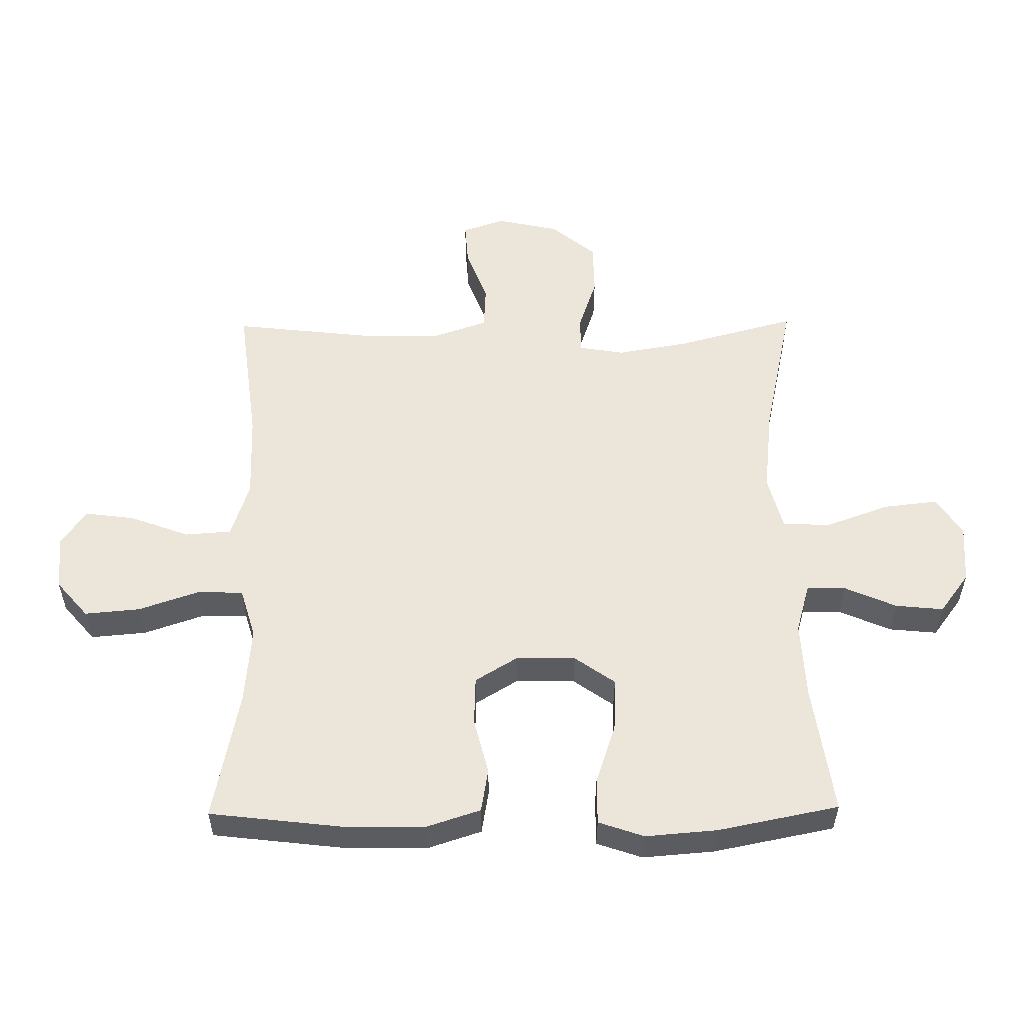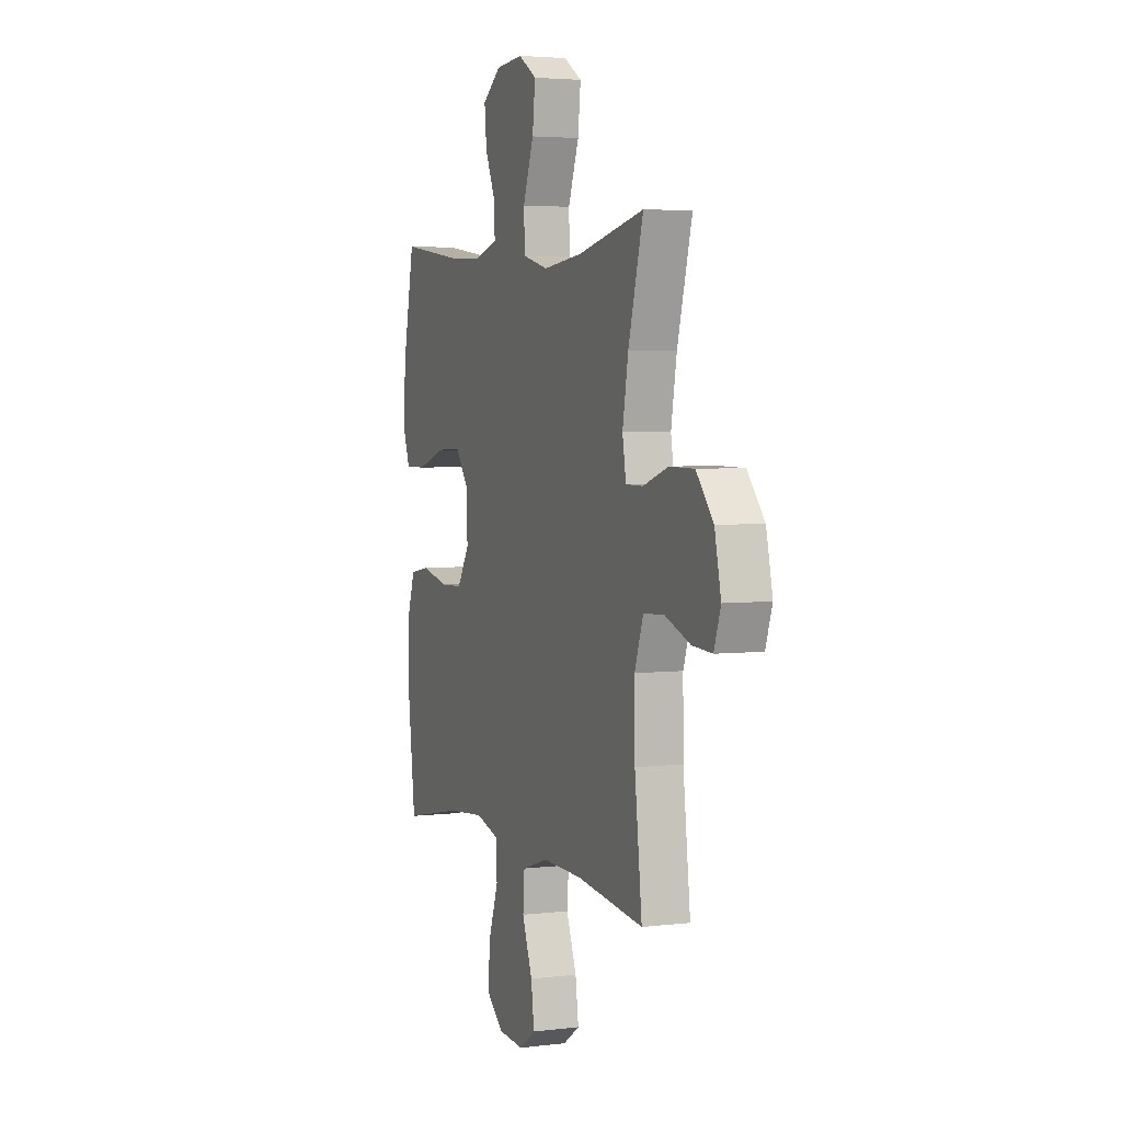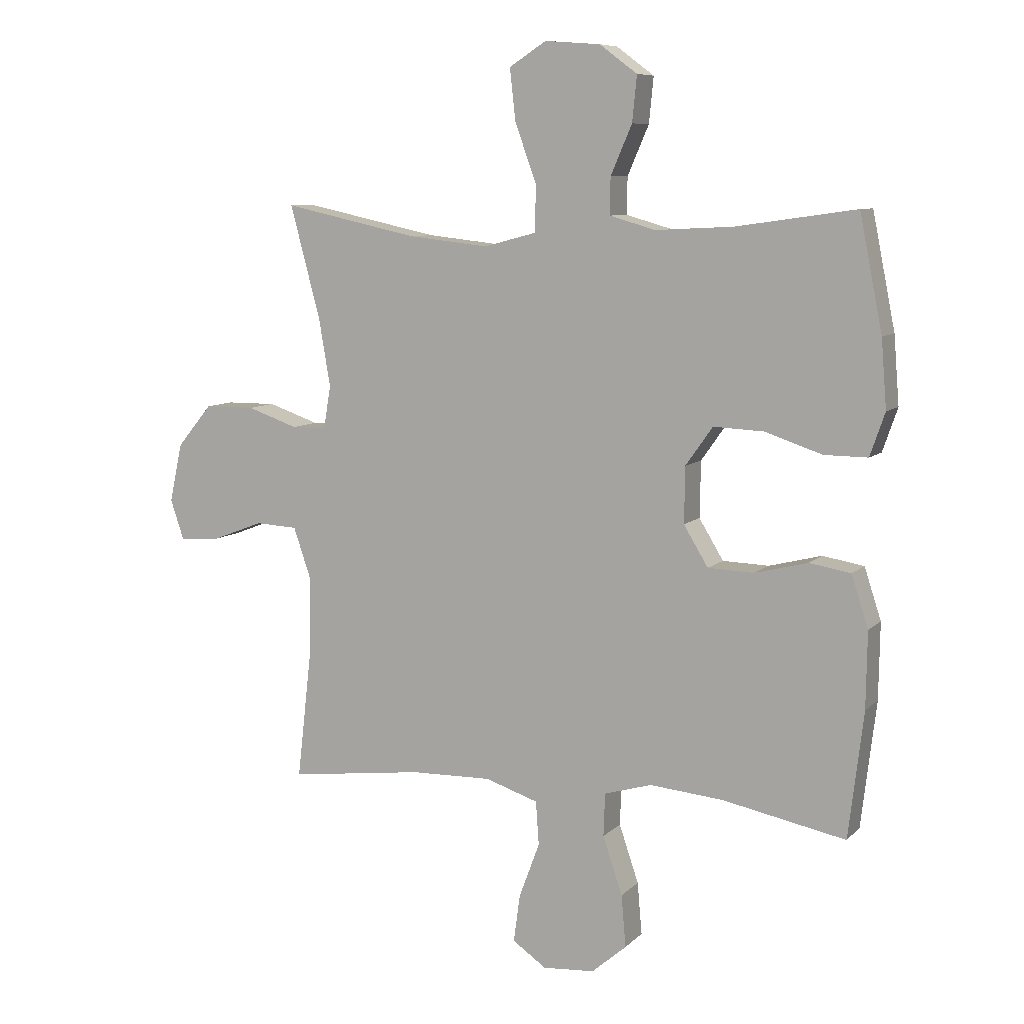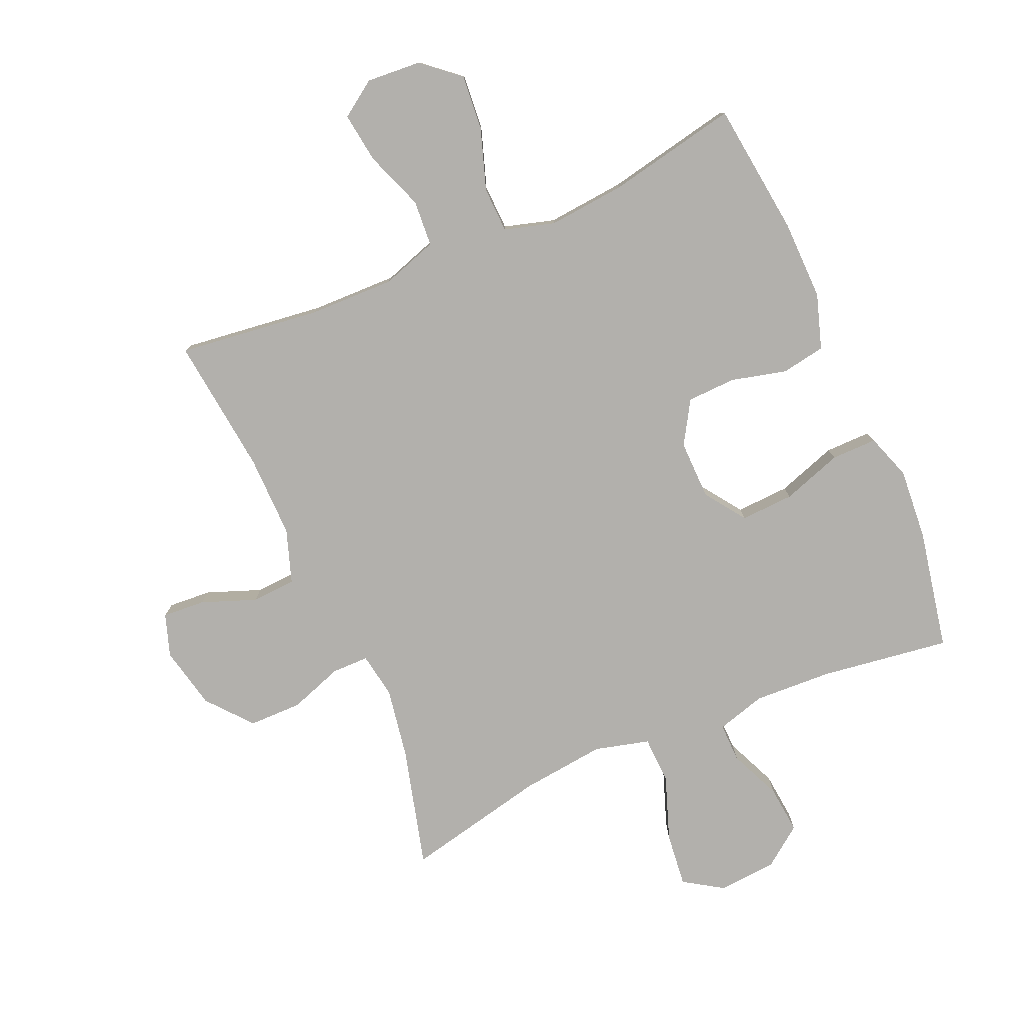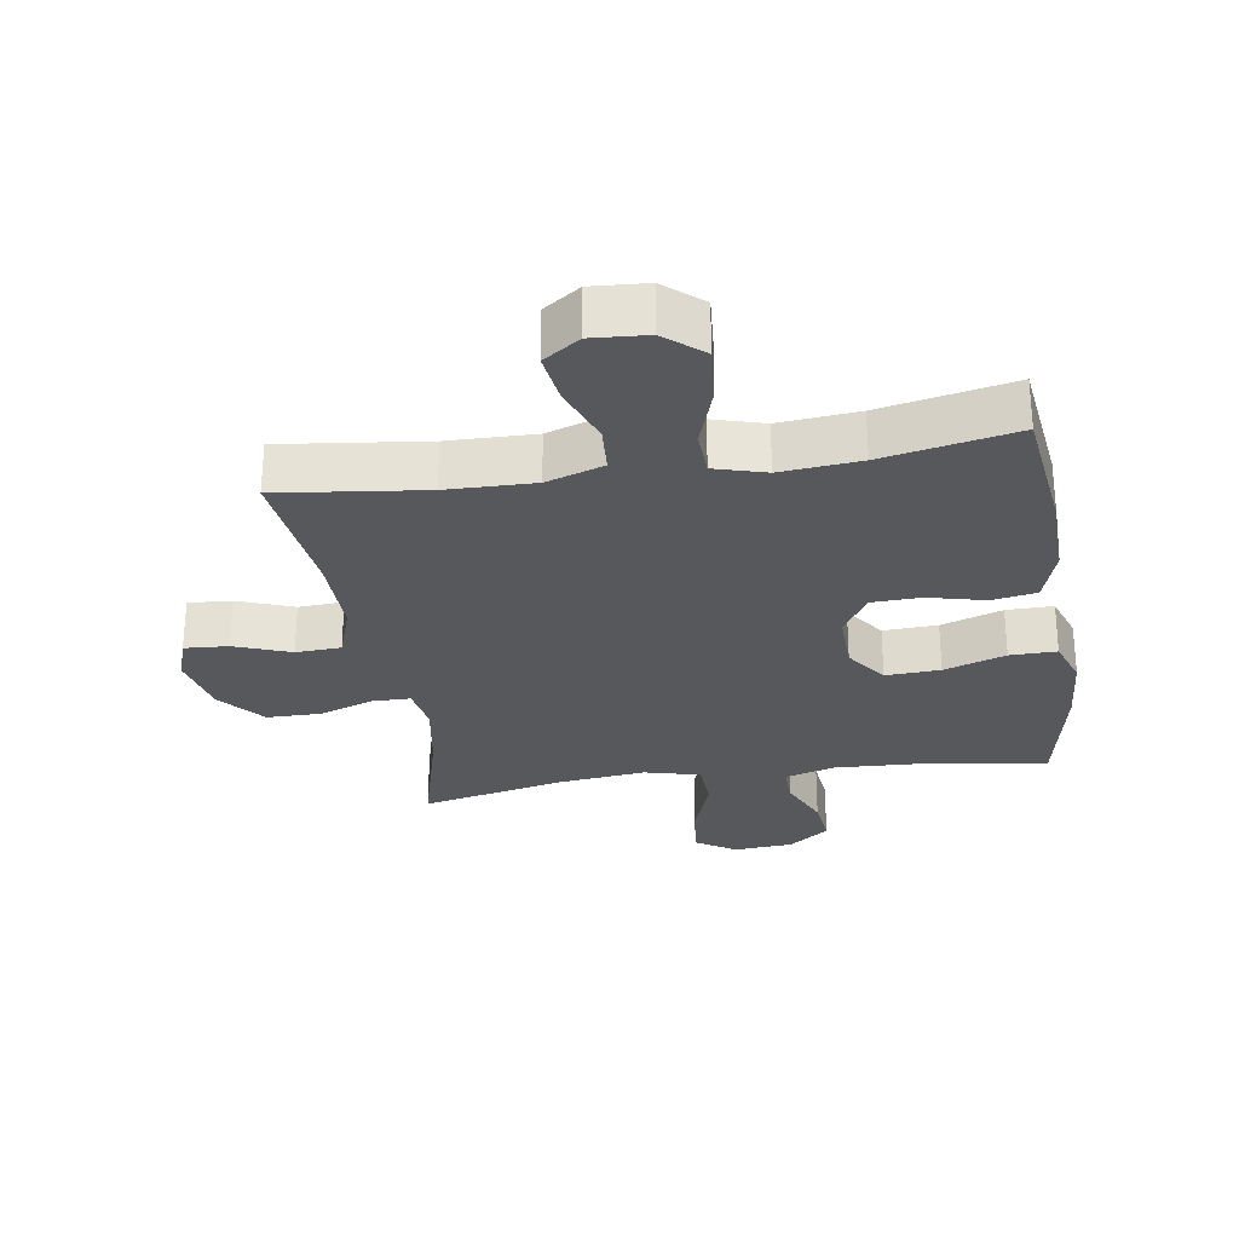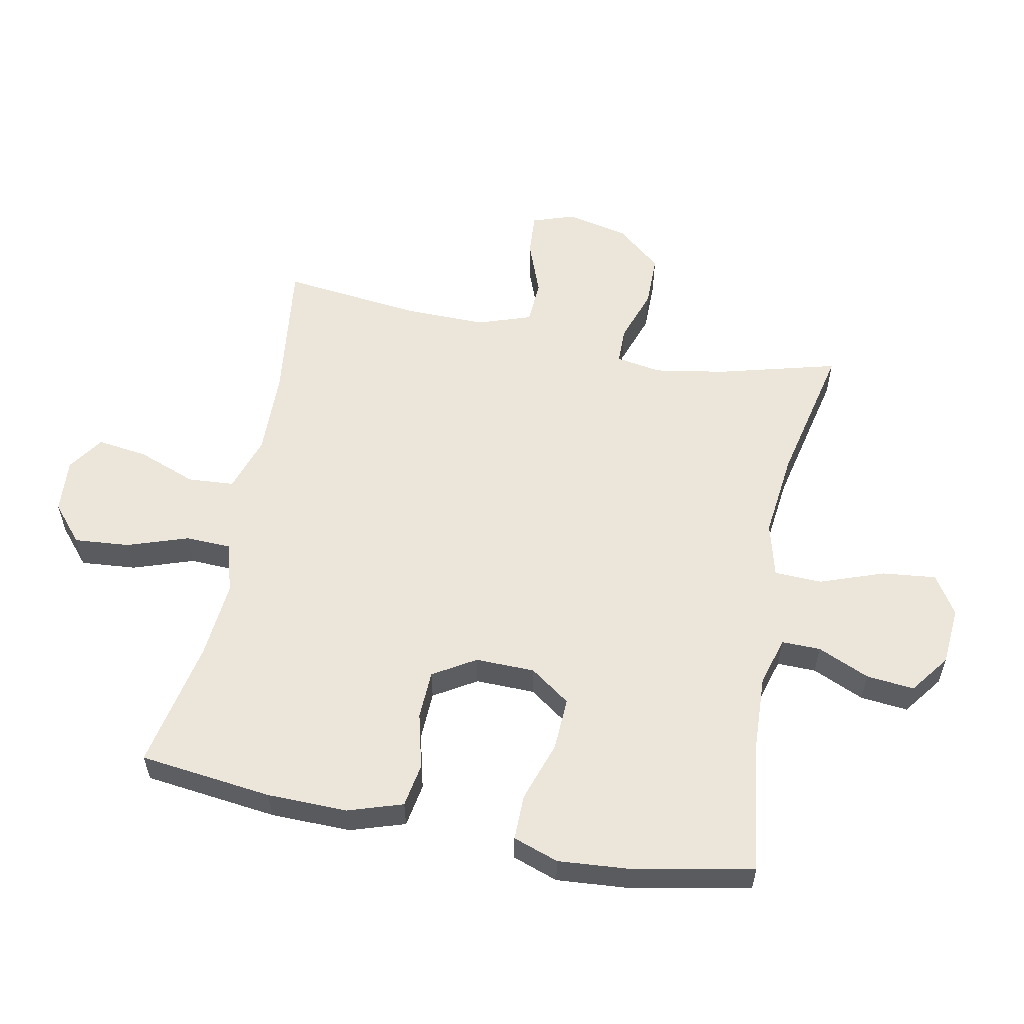
<metadata>
{"format":"obj","ext":"obj","renderer":"f3d","projection":"perspective","resolution":1024,"background":"white","views":[{"elev":55.1,"azim":-90.7,"up":"+Y"},{"elev":3.9,"azim":68.1,"up":"+Z"},{"elev":8.3,"azim":-155.8,"up":"+Z"},{"elev":-78.8,"azim":-156.4,"up":"+Y"},{"elev":-28.1,"azim":-171.0,"up":"+Y"},{"elev":57.3,"azim":-78.8,"up":"+Y"}]}
</metadata>
<code>
o path1742_path1742.001
v -0.5658 0.0375 0.3087
v -0.575 0.0375 0.1929
v -0.5497 0.0375 0.1195
v -0.4759 0.0375 0.12
v -0.3787 0.0375 0.1526
v -0.2926 0.0375 0.1566
v -0.2465 0.0375 0.09145
v -0.2449 0.0375 -0.004509
v -0.2866 0.0375 -0.07309
v -0.3654 0.0375 -0.07587
v -0.4554 0.0375 -0.05322
v -0.5259 0.0375 -0.06528
v -0.5546 0.0375 -0.1534
v -0.5526 0.0375 -0.2834
v -0.527 0.0375 -0.4983
v -0.3168 0.0375 -0.456
v -0.1914 0.0375 -0.4445
v -0.1103 0.0375 -0.4682
v -0.1078 0.0375 -0.5416
v -0.1412 0.0375 -0.6401
v -0.1489 0.0375 -0.7293
v -0.08924 0.0375 -0.7805
v -0.00103 0.0375 -0.7868
v 0.05675 0.0375 -0.747
v 0.0458 0.0375 -0.6657
v 0.01048 0.0375 -0.5709
v 0.01581 0.0375 -0.4963
v 0.1063 0.0375 -0.4665
v 0.2443 0.0375 -0.4695
v 0.4747 0.0375 -0.4983
v 0.4494 0.0375 -0.2754
v 0.4479 0.0375 -0.1422
v 0.4776 0.0375 -0.05563
v 0.5491 0.0375 -0.05176
v 0.6369 0.0375 -0.08512
v 0.7062 0.0375 -0.08987
v 0.7293 0.0375 -0.02145
v 0.7072 0.0375 0.0795
v 0.6476 0.0375 0.151
v 0.562 0.0375 0.1516
v 0.4752 0.0375 0.1217
v 0.4158 0.0375 0.1222
v 0.4036 0.0375 0.1955
v 0.4232 0.0375 0.3104
v 0.4747 0.0375 0.5036
v 0.2454 0.0375 0.4536
v 0.1085 0.0375 0.4383
v 0.01993 0.0375 0.4615
v 0.01722 0.0375 0.5389
v 0.05425 0.0375 0.6415
v 0.06402 0.0375 0.7291
v 0.001156 0.0375 0.7695
v -0.09353 0.0375 0.7622
v -0.1576 0.0375 0.7144
v -0.1499 0.0375 0.6369
v -0.1135 0.0375 0.5533
v -0.1126 0.0375 0.4905
v -0.1918 0.0375 0.4678
v -0.3166 0.0375 0.4738
v -0.527 0.0375 0.5036
v -0.5658 -0.0375 0.3087
v -0.575 -0.0375 0.1929
v -0.5497 -0.0375 0.1195
v -0.4759 -0.0375 0.12
v -0.3787 -0.0375 0.1526
v -0.2926 -0.0375 0.1566
v -0.2465 -0.0375 0.09145
v -0.2449 -0.0375 -0.004509
v -0.2866 -0.0375 -0.07309
v -0.3654 -0.0375 -0.07587
v -0.4554 -0.0375 -0.05322
v -0.5259 -0.0375 -0.06528
v -0.5546 -0.0375 -0.1534
v -0.5526 -0.0375 -0.2834
v -0.527 -0.0375 -0.4983
v -0.3168 -0.0375 -0.456
v -0.1914 -0.0375 -0.4445
v -0.1103 -0.0375 -0.4682
v -0.1078 -0.0375 -0.5416
v -0.1412 -0.0375 -0.6401
v -0.1489 -0.0375 -0.7293
v -0.08924 -0.0375 -0.7805
v -0.00103 -0.0375 -0.7868
v 0.05675 -0.0375 -0.747
v 0.0458 -0.0375 -0.6657
v 0.01048 -0.0375 -0.5709
v 0.01581 -0.0375 -0.4963
v 0.1063 -0.0375 -0.4665
v 0.2443 -0.0375 -0.4695
v 0.4747 -0.0375 -0.4983
v 0.4494 -0.0375 -0.2754
v 0.4479 -0.0375 -0.1422
v 0.4776 -0.0375 -0.05563
v 0.5491 -0.0375 -0.05176
v 0.6369 -0.0375 -0.08512
v 0.7062 -0.0375 -0.08987
v 0.7293 -0.0375 -0.02145
v 0.7072 -0.0375 0.0795
v 0.6476 -0.0375 0.151
v 0.562 -0.0375 0.1516
v 0.4752 -0.0375 0.1217
v 0.4158 -0.0375 0.1222
v 0.4036 -0.0375 0.1955
v 0.4232 -0.0375 0.3104
v 0.4747 -0.0375 0.5036
v 0.2454 -0.0375 0.4536
v 0.1085 -0.0375 0.4383
v 0.01993 -0.0375 0.4615
v 0.01722 -0.0375 0.5389
v 0.05425 -0.0375 0.6415
v 0.06402 -0.0375 0.7291
v 0.001156 -0.0375 0.7695
v -0.09353 -0.0375 0.7622
v -0.1576 -0.0375 0.7144
v -0.1499 -0.0375 0.6369
v -0.1135 -0.0375 0.5533
v -0.1126 -0.0375 0.4905
v -0.1918 -0.0375 0.4678
v -0.3166 -0.0375 0.4738
v -0.527 -0.0375 0.5036
v -0.5658 0.0375 0.3087
v -0.575 0.0375 0.1929
v -0.5497 0.0375 0.1195
v -0.5497 0.0375 0.1195
v -0.5259 0.0375 -0.06528
v -0.5259 0.0375 -0.06528
v -0.5546 0.0375 -0.1534
v -0.5526 0.0375 -0.2834
v -0.4759 0.0375 0.12
v -0.527 0.0375 0.5036
v -0.527 0.0375 0.5036
v -0.527 0.0375 -0.4983
v -0.527 0.0375 -0.4983
v -0.4554 0.0375 -0.05322
v -0.3787 0.0375 0.1526
v -0.3654 0.0375 -0.07587
v -0.3168 0.0375 -0.456
v -0.3166 0.0375 0.4738
v -0.2926 0.0375 0.1566
v -0.2866 0.0375 -0.07309
v -0.1914 0.0375 -0.4445
v -0.1918 0.0375 0.4678
v -0.2465 0.0375 0.09145
v -0.2449 0.0375 -0.004509
v -0.1126 0.0375 0.4905
v -0.1126 0.0375 0.4905
v -0.1103 0.0375 -0.4682
v -0.1103 0.0375 -0.4682
v -0.09353 0.0375 0.7622
v -0.1576 0.0375 0.7144
v -0.1499 0.0375 0.6369
v -0.1135 0.0375 0.5533
v -0.1412 0.0375 -0.6401
v -0.1489 0.0375 -0.7293
v -0.08924 0.0375 -0.7805
v -0.1078 0.0375 -0.5416
v 0.001156 0.0375 0.7695
v -0.00103 0.0375 -0.7868
v 0.05675 0.0375 -0.747
v 0.05675 0.0375 -0.747
v 0.06402 0.0375 0.7291
v 0.06402 0.0375 0.7291
v 0.01048 0.0375 -0.5709
v 0.01581 0.0375 -0.4963
v 0.01581 0.0375 -0.4963
v 0.0458 0.0375 -0.6657
v 0.01993 0.0375 0.4615
v 0.01993 0.0375 0.4615
v 0.01722 0.0375 0.5389
v 0.1063 0.0375 -0.4665
v 0.05425 0.0375 0.6415
v 0.1085 0.0375 0.4383
v 0.2443 0.0375 -0.4695
v 0.2454 0.0375 0.4536
v 0.4747 0.0375 0.5036
v 0.4747 0.0375 0.5036
v 0.4036 0.0375 0.1955
v 0.4232 0.0375 0.3104
v 0.4158 0.0375 0.1222
v 0.4158 0.0375 0.1222
v 0.4752 0.0375 0.1217
v 0.4479 0.0375 -0.1422
v 0.4776 0.0375 -0.05563
v 0.4776 0.0375 -0.05563
v 0.4494 0.0375 -0.2754
v 0.4747 0.0375 -0.4983
v 0.4747 0.0375 -0.4983
v 0.562 0.0375 0.1516
v 0.5491 0.0375 -0.05176
v 0.6369 0.0375 -0.08512
v 0.6476 0.0375 0.151
v 0.7062 0.0375 -0.08987
v 0.7062 0.0375 -0.08987
v 0.7072 0.0375 0.0795
v 0.7293 0.0375 -0.02145
v -0.5658 -0.0375 0.3087
v -0.575 -0.0375 0.1929
v -0.5497 -0.0375 0.1195
v -0.5497 -0.0375 0.1195
v -0.5259 -0.0375 -0.06528
v -0.5259 -0.0375 -0.06528
v -0.5546 -0.0375 -0.1534
v -0.5526 -0.0375 -0.2834
v -0.4759 -0.0375 0.12
v -0.527 -0.0375 0.5036
v -0.527 -0.0375 0.5036
v -0.527 -0.0375 -0.4983
v -0.527 -0.0375 -0.4983
v -0.4554 -0.0375 -0.05322
v -0.3787 -0.0375 0.1526
v -0.3654 -0.0375 -0.07587
v -0.3168 -0.0375 -0.456
v -0.3166 -0.0375 0.4738
v -0.2926 -0.0375 0.1566
v -0.2866 -0.0375 -0.07309
v -0.1914 -0.0375 -0.4445
v -0.1918 -0.0375 0.4678
v -0.2465 -0.0375 0.09145
v -0.2449 -0.0375 -0.004509
v -0.1126 -0.0375 0.4905
v -0.1126 -0.0375 0.4905
v -0.1103 -0.0375 -0.4682
v -0.1103 -0.0375 -0.4682
v -0.09353 -0.0375 0.7622
v -0.1576 -0.0375 0.7144
v -0.1499 -0.0375 0.6369
v -0.1135 -0.0375 0.5533
v -0.1412 -0.0375 -0.6401
v -0.1489 -0.0375 -0.7293
v -0.08924 -0.0375 -0.7805
v -0.1078 -0.0375 -0.5416
v 0.001156 -0.0375 0.7695
v -0.00103 -0.0375 -0.7868
v 0.05675 -0.0375 -0.747
v 0.05675 -0.0375 -0.747
v 0.06402 -0.0375 0.7291
v 0.06402 -0.0375 0.7291
v 0.01048 -0.0375 -0.5709
v 0.01581 -0.0375 -0.4963
v 0.01581 -0.0375 -0.4963
v 0.0458 -0.0375 -0.6657
v 0.01993 -0.0375 0.4615
v 0.01993 -0.0375 0.4615
v 0.01722 -0.0375 0.5389
v 0.1063 -0.0375 -0.4665
v 0.05425 -0.0375 0.6415
v 0.1085 -0.0375 0.4383
v 0.2443 -0.0375 -0.4695
v 0.2454 -0.0375 0.4536
v 0.4747 -0.0375 0.5036
v 0.4747 -0.0375 0.5036
v 0.4036 -0.0375 0.1955
v 0.4232 -0.0375 0.3104
v 0.4158 -0.0375 0.1222
v 0.4158 -0.0375 0.1222
v 0.4752 -0.0375 0.1217
v 0.4479 -0.0375 -0.1422
v 0.4776 -0.0375 -0.05563
v 0.4776 -0.0375 -0.05563
v 0.4494 -0.0375 -0.2754
v 0.4747 -0.0375 -0.4983
v 0.4747 -0.0375 -0.4983
v 0.562 -0.0375 0.1516
v 0.5491 -0.0375 -0.05176
v 0.6369 -0.0375 -0.08512
v 0.6476 -0.0375 0.151
v 0.7062 -0.0375 -0.08987
v 0.7062 -0.0375 -0.08987
v 0.7072 -0.0375 0.0795
v 0.7293 -0.0375 -0.02145
f 232 246 236
f 254 252 218
f 249 253 250
f 211 212 215
f 228 238 231
f 242 220 217
f 231 239 222
f 218 247 242
f 210 197 204
f 246 232 224
f 257 254 219
f 253 249 252
f 244 220 242
f 265 269 264
f 258 256 254
f 215 222 219
f 234 241 233
f 210 196 197
f 214 213 210
f 196 213 205
f 248 257 245
f 216 215 212
f 219 254 218
f 246 227 244
f 242 217 214
f 203 211 202
f 267 270 265
f 222 245 219
f 229 230 228
f 222 239 245
f 227 246 226
f 226 246 224
f 256 264 263
f 212 211 203
f 266 263 269
f 252 247 218
f 220 244 227
f 264 256 258
f 238 228 241
f 230 241 228
f 214 217 213
f 270 269 265
f 207 212 203
f 216 222 215
f 204 197 198
f 260 248 261
f 245 257 219
f 247 252 249
f 202 209 200
f 202 211 209
f 257 248 260
f 213 196 210
f 258 254 257
f 238 239 231
f 218 242 214
f 226 224 225
f 264 269 263
f 233 241 230
f 1 2 62 61
f 2 124 199 62
f 126 13 73 201
f 13 14 74 73
f 3 4 64 63
f 131 1 61 206
f 14 133 208 74
f 11 12 72 71
f 4 5 65 64
f 10 11 71 70
f 15 16 76 75
f 59 60 120 119
f 5 6 66 65
f 9 10 70 69
f 16 17 77 76
f 58 59 119 118
f 6 7 67 66
f 8 9 69 68
f 7 8 68 67
f 146 58 118 221
f 17 148 223 77
f 53 54 114 113
f 54 55 115 114
f 55 56 116 115
f 20 21 81 80
f 21 22 82 81
f 19 20 80 79
f 56 57 117 116
f 18 19 79 78
f 52 53 113 112
f 22 23 83 82
f 23 160 235 83
f 162 52 112 237
f 26 165 240 86
f 25 26 86 85
f 24 25 85 84
f 168 49 109 243
f 27 28 88 87
f 50 51 111 110
f 49 50 110 109
f 47 48 108 107
f 28 29 89 88
f 46 47 107 106
f 176 46 106 251
f 43 44 104 103
f 180 43 103 255
f 41 42 102 101
f 32 184 259 92
f 31 32 92 91
f 187 31 91 262
f 29 30 90 89
f 44 45 105 104
f 40 41 101 100
f 33 34 94 93
f 34 35 95 94
f 39 40 100 99
f 35 193 268 95
f 38 39 99 98
f 37 38 98 97
f 36 37 97 96
f 157 161 171
f 179 143 177
f 174 175 178
f 136 140 137
f 153 156 163
f 167 142 145
f 156 147 164
f 143 167 172
f 135 129 122
f 171 149 157
f 182 144 179
f 178 177 174
f 169 167 145
f 190 189 194
f 183 179 181
f 140 144 147
f 159 158 166
f 135 122 121
f 139 135 138
f 121 130 138
f 173 170 182
f 141 137 140
f 144 143 179
f 171 169 152
f 167 139 142
f 128 127 136
f 192 190 195
f 147 144 170
f 154 153 155
f 147 170 164
f 152 151 171
f 151 149 171
f 181 188 189
f 137 128 136
f 191 194 188
f 177 143 172
f 145 152 169
f 189 183 181
f 163 166 153
f 155 153 166
f 139 138 142
f 195 190 194
f 132 128 137
f 141 140 147
f 129 123 122
f 185 186 173
f 170 144 182
f 172 174 177
f 127 125 134
f 127 134 136
f 182 185 173
f 138 135 121
f 183 182 179
f 163 156 164
f 143 139 167
f 151 150 149
f 189 188 194
f 158 155 166

</code>
